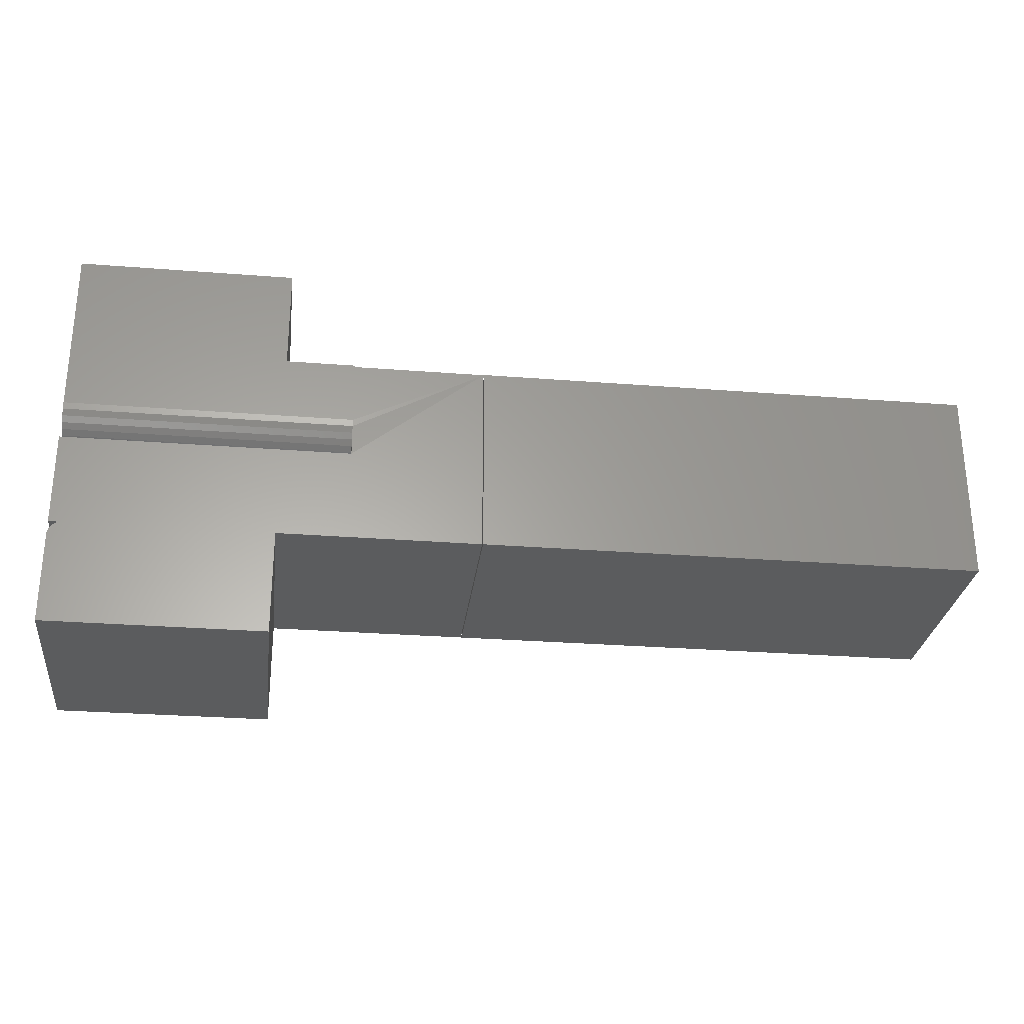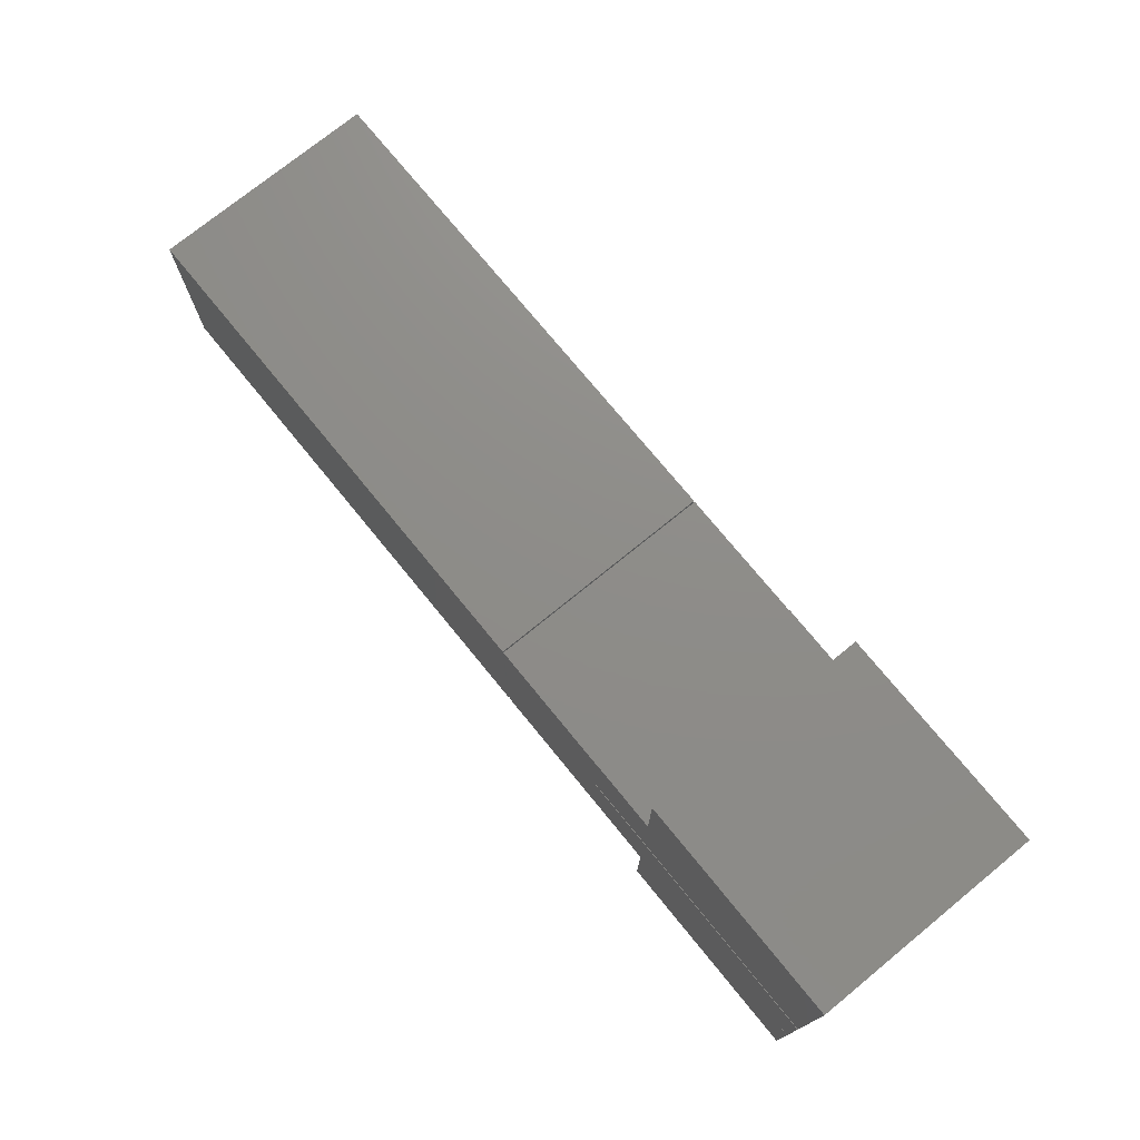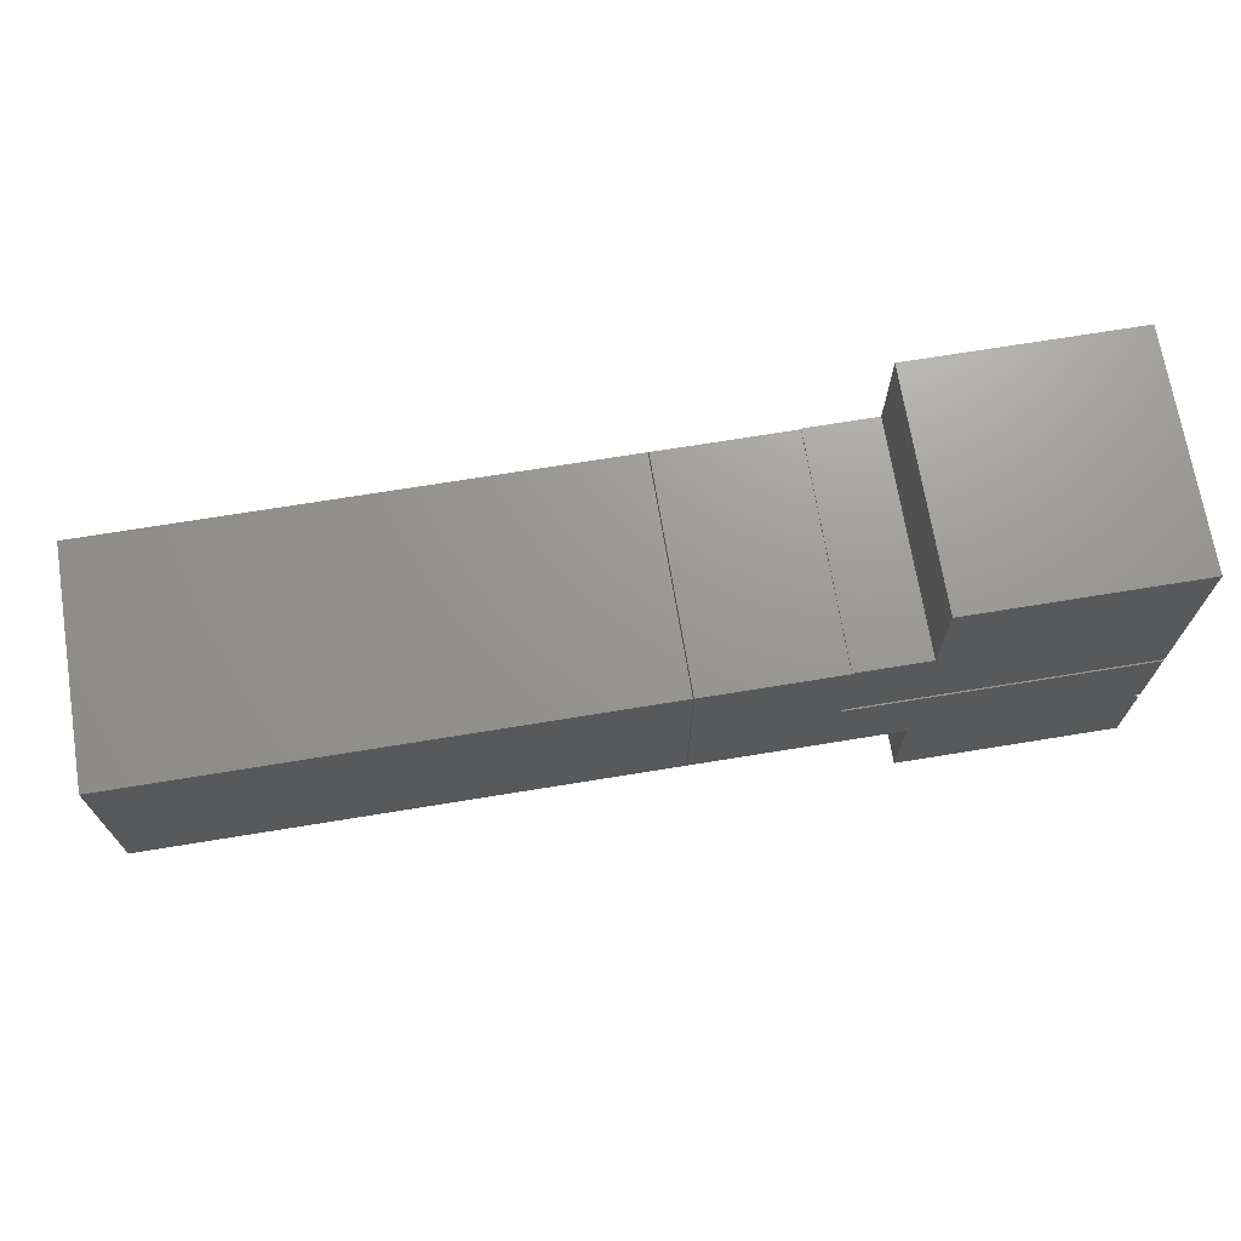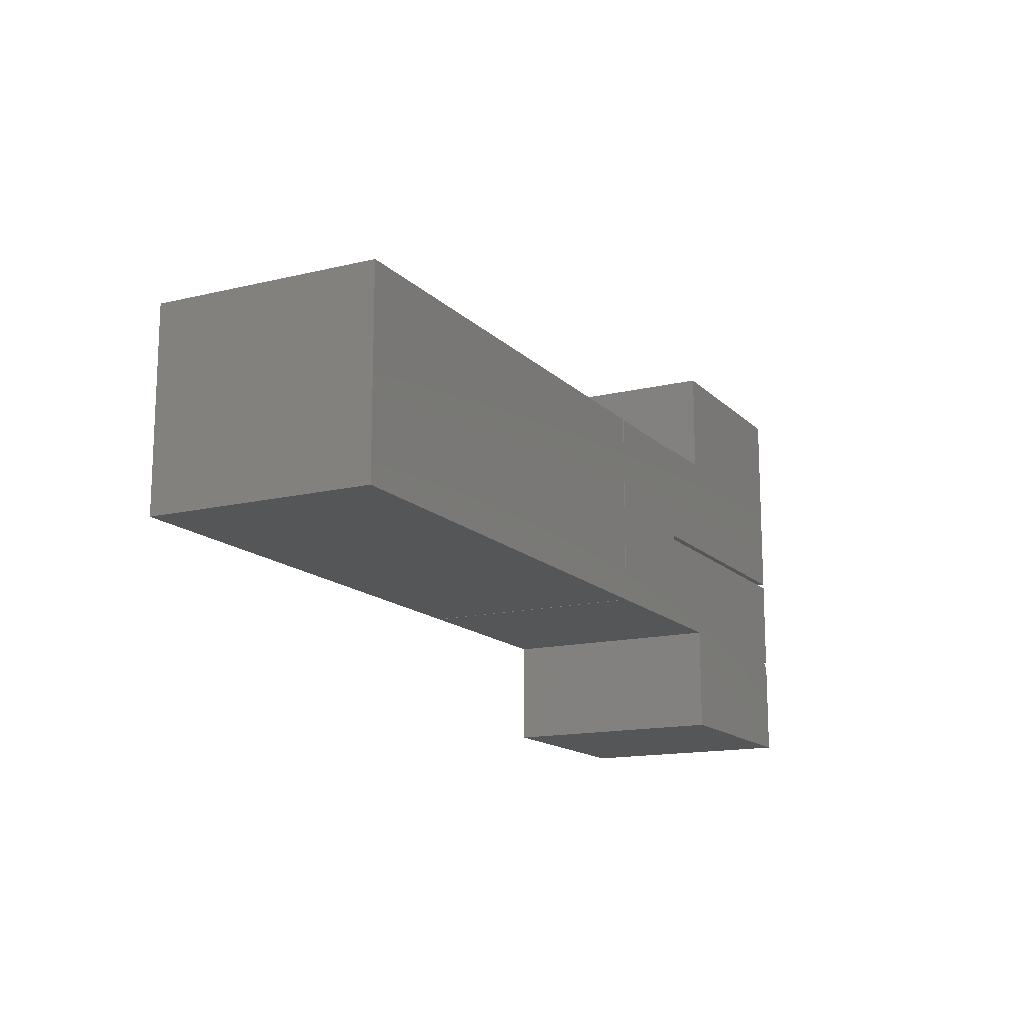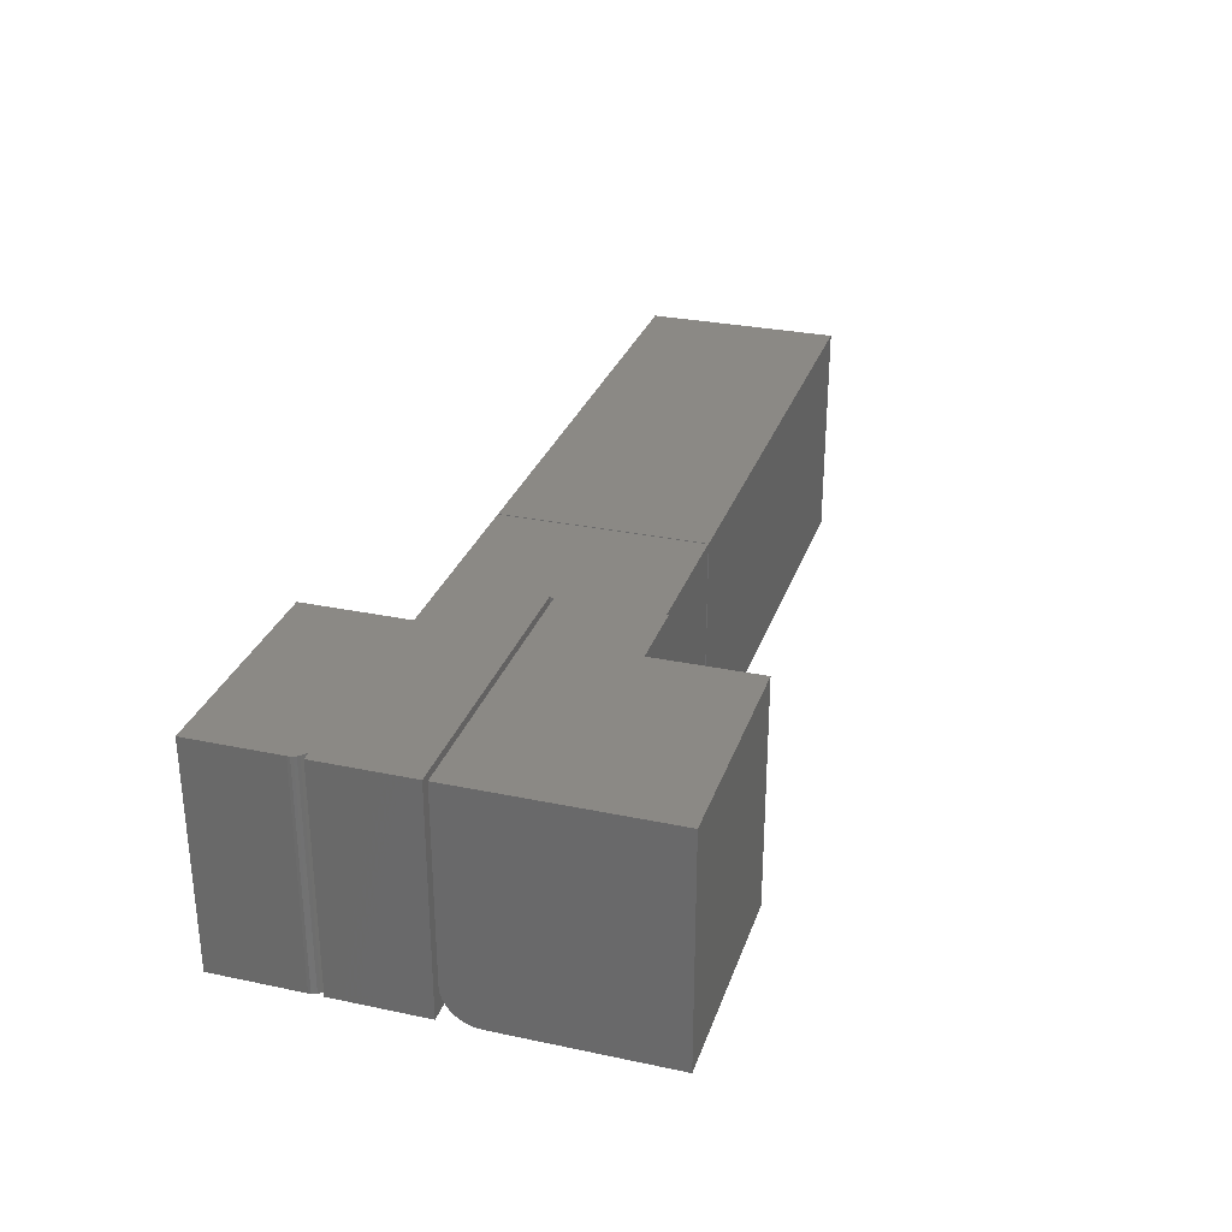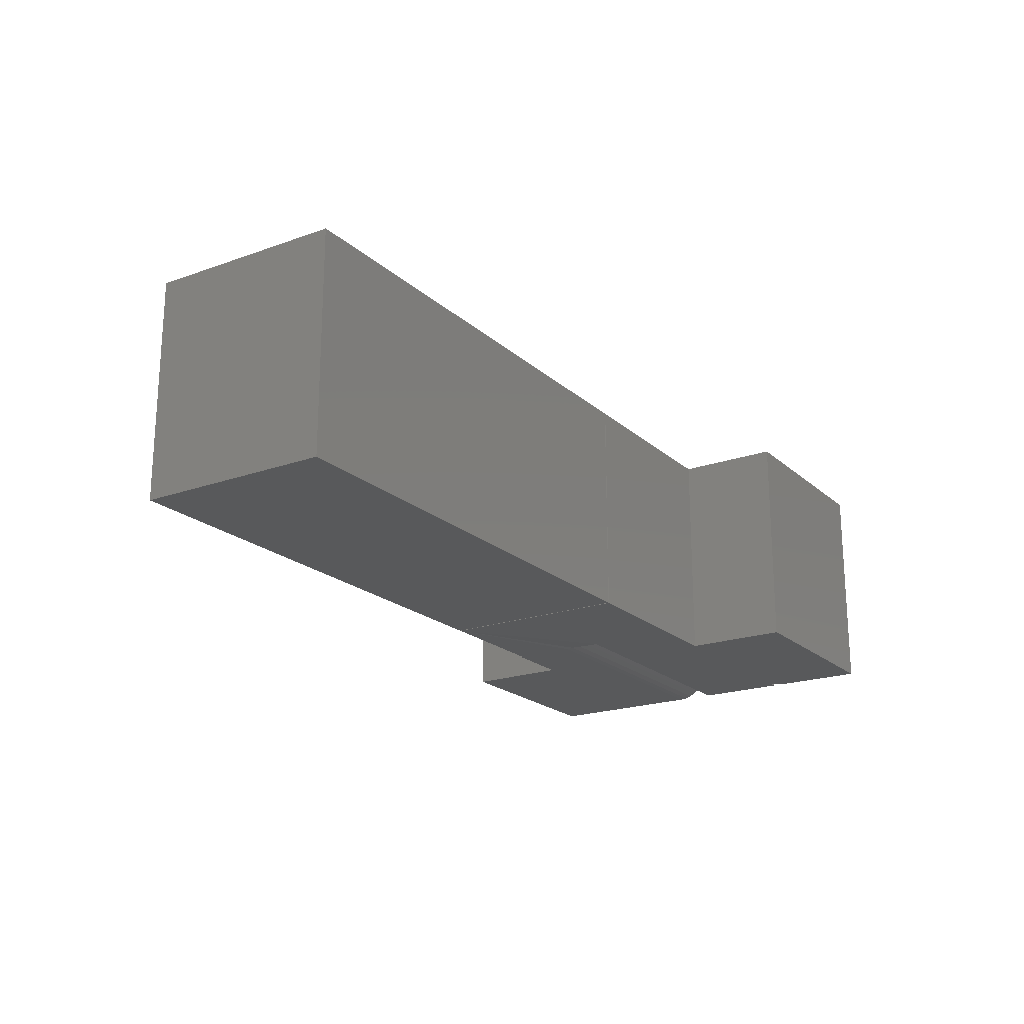
<metadata>
{"format":"stl","ext":"stl","renderer":"f3d","projection":"perspective","resolution":1024,"background":"white","views":[{"elev":-28.1,"azim":-6.8,"up":"+Z"},{"elev":74.5,"azim":-129.2,"up":"+Z"},{"elev":70.2,"azim":170.7,"up":"+Z"},{"elev":-14.7,"azim":117.6,"up":"+Z"},{"elev":29.5,"azim":-72.8,"up":"+Y"},{"elev":-20.3,"azim":123.0,"up":"+Y"}]}
</metadata>
<code>
# stl→obj: 80 verts, 152 faces
v -0.4297 4.787e-17 -0.004852
v -0.4297 4.814e-17 -2.776e-17
v -0.2823 6.431e-17 -0.003454
v -0.2823 7.057e-17 0.1094
v -0.75 1.258e-17 0
v -0.2938 6.929e-17 0.1094
v -0.75 1.231e-17 -0.004852
v -0.7388 7.72e-18 -0.1099
v -0.75 6.505e-18 -0.1094
v -0.4297 5.421e-17 0.1094
v -0.5078 4.564e-17 0.1113
v -0.4297 5.432e-17 0.1113
v -0.5078 3.339e-17 -0.1094
v -0.5078 2.689e-17 -0.2266
v -0.75 0 -0.2266
v -0.75 5.642e-18 -0.1249
v -0.7497 5.83e-18 -0.1221
v -0.749 6.069e-18 -0.1193
v -0.7477 6.353e-18 -0.1167
v -0.746 6.67e-18 -0.1145
v -0.7439 7.012e-18 -0.1125
v -0.7414 7.365e-18 -0.111
v -0.2823 5.843e-17 -0.1094
v -0.75 2.516e-17 0.2266
v -0.5078 5.205e-17 0.2266
v -0.4297 -0.2492 0.03144
v -0.2823 -0.25 0.1094
v -0.4297 -0.25 0.03906
v -0.4297 -0.25 -0.004852
v -0.75 -0.25 -0.1094
v -0.7388 -0.25 -0.1099
v -0.75 -0.25 -0.004852
v -0.2823 -0.25 -0.003454
v -0.4297 -0.25 0.1094
v -0.4297 -0.25 0.1113
v -0.5078 -0.25 0.1113
v -0.75 -0.25 0.03906
v -0.2938 -0.25 0.1094
v -0.5078 -0.25 -0.1094
v -0.2823 -0.25 -0.1094
v -0.7414 -0.25 -0.111
v -0.7439 -0.25 -0.1125
v -0.746 -0.25 -0.1145
v -0.7477 -0.25 -0.1167
v -0.749 -0.25 -0.1193
v -0.7497 -0.25 -0.1221
v -0.75 -0.25 -0.1249
v -0.75 -0.25 -0.2266
v -0.5078 -0.25 -0.2266
v -0.75 -0.25 0.2266
v -0.5078 -0.25 0.2266
v -0.75 -0.2109 0
v -0.4297 -0.2109 -2.168e-18
v -0.75 -0.2186 0.0007506
v -0.4297 -0.2186 0.0007506
v -0.75 -0.2259 0.002973
v -0.4297 -0.2259 0.002973
v -0.75 -0.2326 0.006583
v -0.4297 -0.2326 0.006583
v -0.75 -0.2386 0.01144
v -0.4297 -0.2386 0.01144
v -0.75 -0.2434 0.01736
v -0.4297 -0.2434 0.01736
v -0.75 -0.247 0.02411
v -0.4297 -0.247 0.02411
v -0.75 -0.2492 0.03144
v -0.736 -0.25 -0.1094
v -0.736 8.062e-18 -0.1094
v 0.2812 -0.25 0.1097
v -0.2812 -0.25 0.1097
v 0.2812 -0.25 -0.002796
v -0.2812 -0.25 -0.002796
v 0.2812 -0.25 -0.1094
v -0.2812 -0.25 -0.1094
v 0.2812 4.339e-17 0.1097
v 0.2812 3.714e-17 -0.002796
v -0.2812 1.216e-17 0.1097
v -0.2812 5.916e-18 -0.002796
v 0.2812 3.123e-17 -0.1094
v -0.2812 0 -0.1094
f 1 2 3
f 2 4 3
f 2 5 4
f 5 6 4
f 7 8 9
f 10 6 5
f 10 5 11
f 10 11 12
f 13 14 15
f 13 15 16
f 13 16 17
f 13 17 18
f 13 18 19
f 13 19 20
f 13 20 21
f 13 21 22
f 13 22 8
f 13 8 7
f 13 7 1
f 13 1 3
f 13 3 23
f 5 24 11
f 11 24 25
f 26 27 28
f 27 26 29
f 30 31 32
f 27 29 33
f 34 35 36
f 34 36 37
f 34 37 38
f 27 38 37
f 27 37 28
f 39 40 33
f 39 33 29
f 39 29 32
f 39 32 31
f 39 31 41
f 39 41 42
f 39 42 43
f 39 43 44
f 39 44 45
f 39 45 46
f 39 46 47
f 39 47 48
f 39 48 49
f 37 36 50
f 50 36 51
f 13 23 39
f 39 23 40
f 7 9 32
f 32 9 30
f 52 53 54
f 54 53 55
f 54 55 56
f 56 55 57
f 56 57 58
f 58 57 59
f 58 59 60
f 60 59 61
f 60 61 62
f 62 61 63
f 62 63 64
f 64 63 65
f 64 65 66
f 66 65 26
f 66 26 37
f 37 26 28
f 25 24 51
f 51 24 50
f 11 25 36
f 36 25 51
f 35 12 36
f 36 12 11
f 10 12 34
f 34 12 35
f 6 10 38
f 38 10 34
f 4 6 27
f 27 6 38
f 3 4 33
f 33 4 27
f 52 5 53
f 53 5 2
f 37 64 66
f 50 24 5
f 50 5 52
f 50 52 54
f 50 54 56
f 50 56 58
f 50 58 60
f 50 60 62
f 50 62 64
f 50 64 37
f 23 3 40
f 40 3 33
f 67 8 68
f 9 8 67
f 9 67 31
f 9 31 30
f 16 47 17
f 17 47 46
f 17 46 18
f 18 46 45
f 18 45 19
f 19 45 44
f 19 44 20
f 20 44 43
f 20 43 21
f 21 43 42
f 21 42 22
f 22 42 41
f 22 41 8
f 8 41 31
f 8 31 68
f 68 31 67
f 29 26 65
f 29 65 63
f 29 63 61
f 29 61 59
f 29 59 57
f 29 57 55
f 29 55 53
f 29 53 2
f 29 2 1
f 14 13 49
f 49 13 39
f 29 1 32
f 32 1 7
f 16 15 47
f 47 15 48
f 15 14 48
f 48 14 49
f 69 70 71
f 71 70 72
f 71 72 73
f 73 72 74
f 75 76 77
f 77 76 78
f 76 79 78
f 78 79 80
f 78 80 72
f 72 80 74
f 77 78 70
f 70 78 72
f 69 75 70
f 70 75 77
f 76 75 71
f 71 75 69
f 79 76 73
f 73 76 71
f 74 80 73
f 73 80 79

</code>
